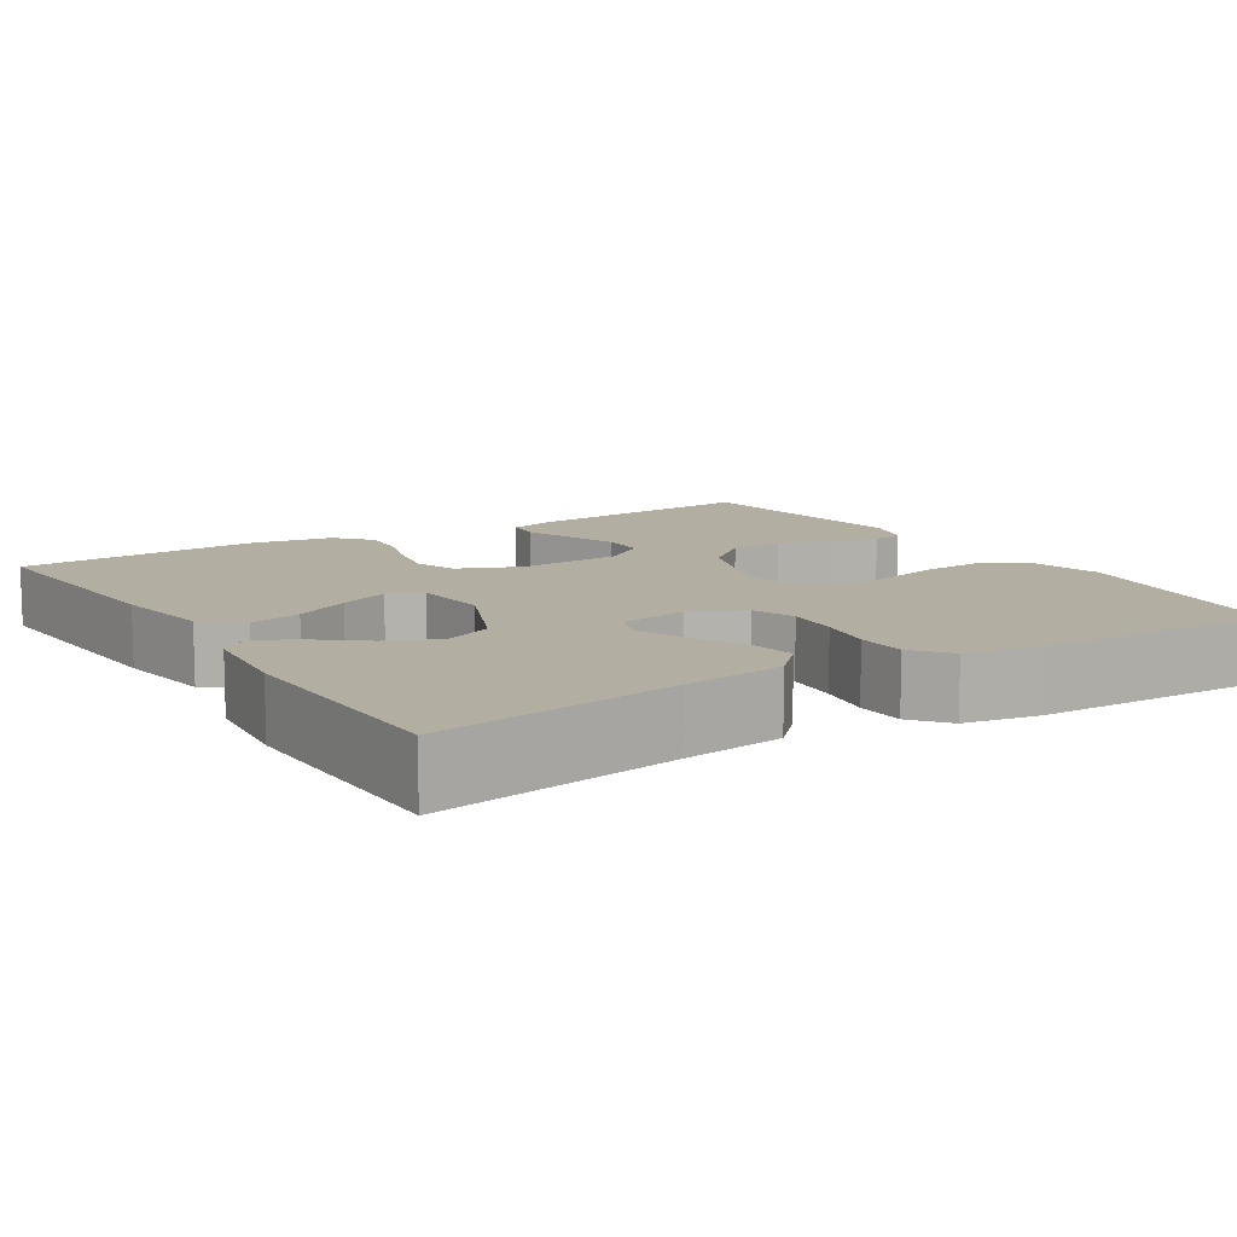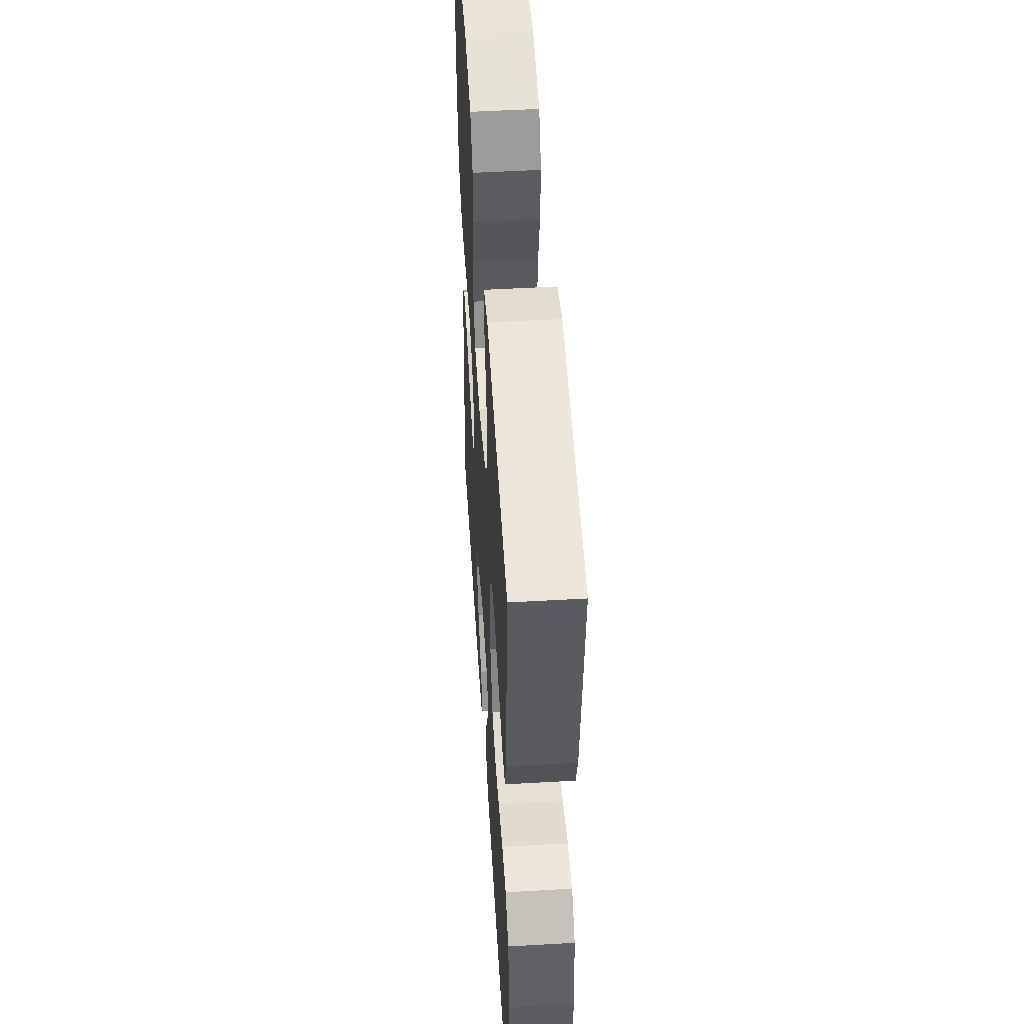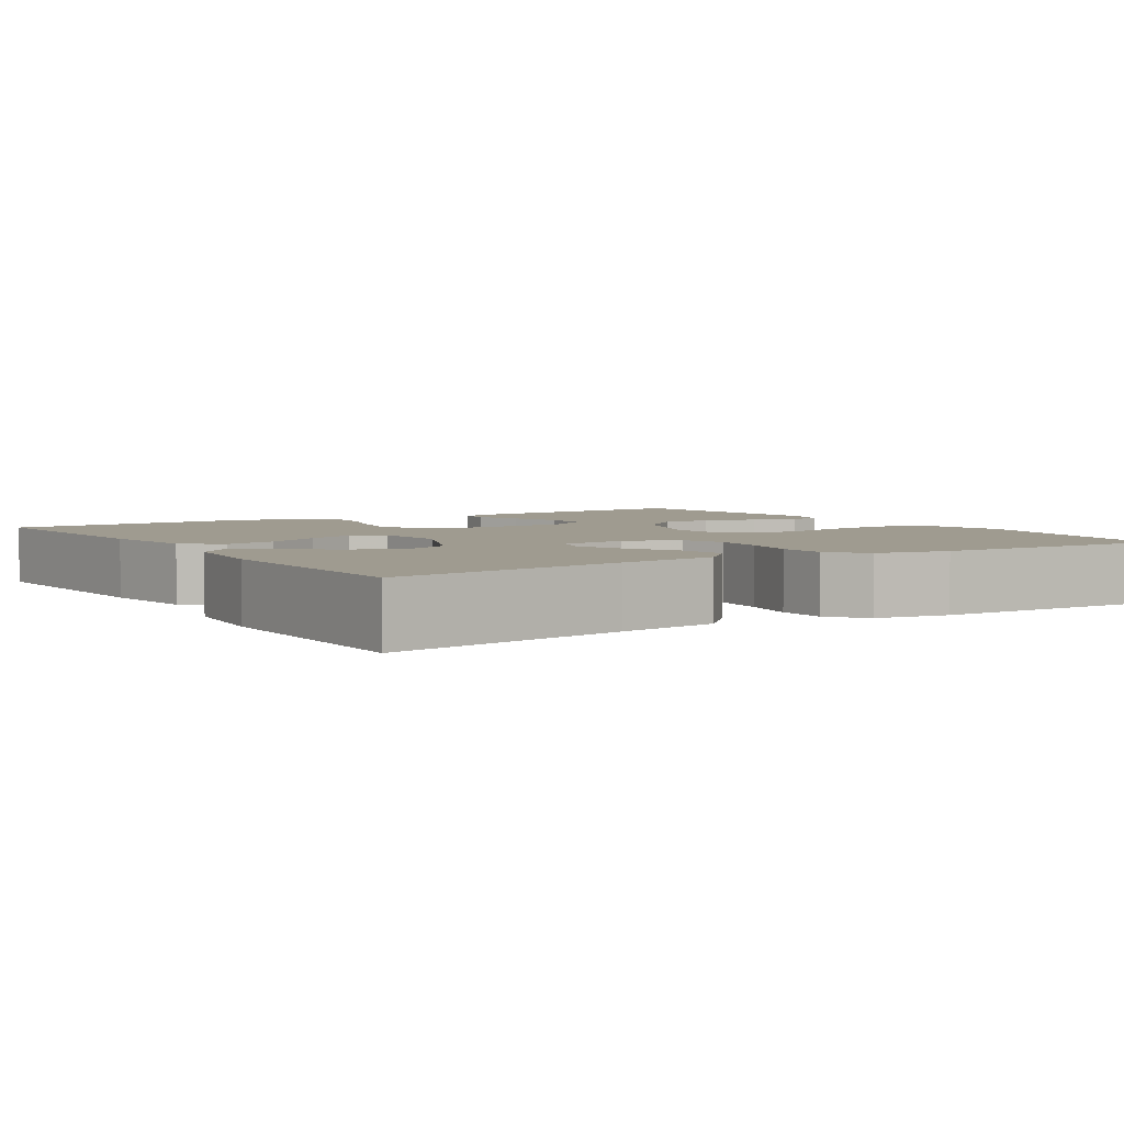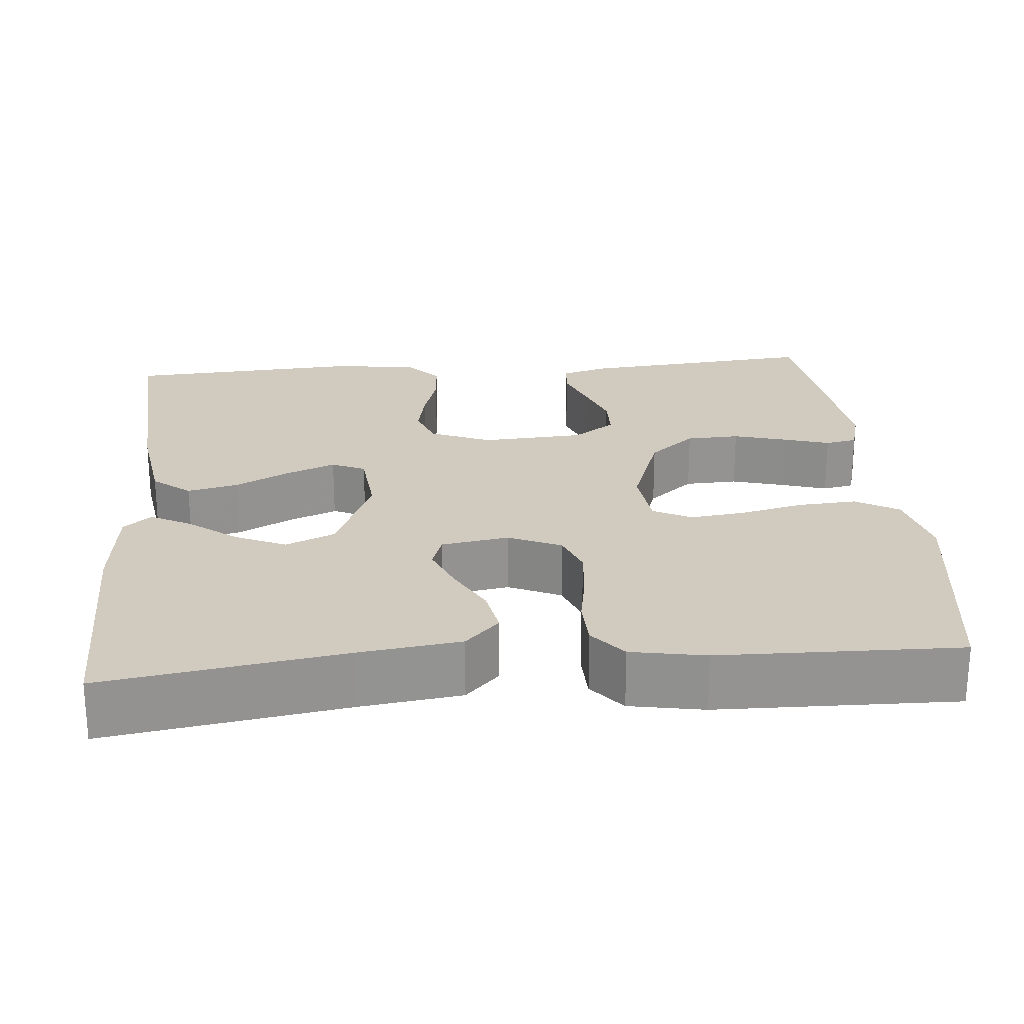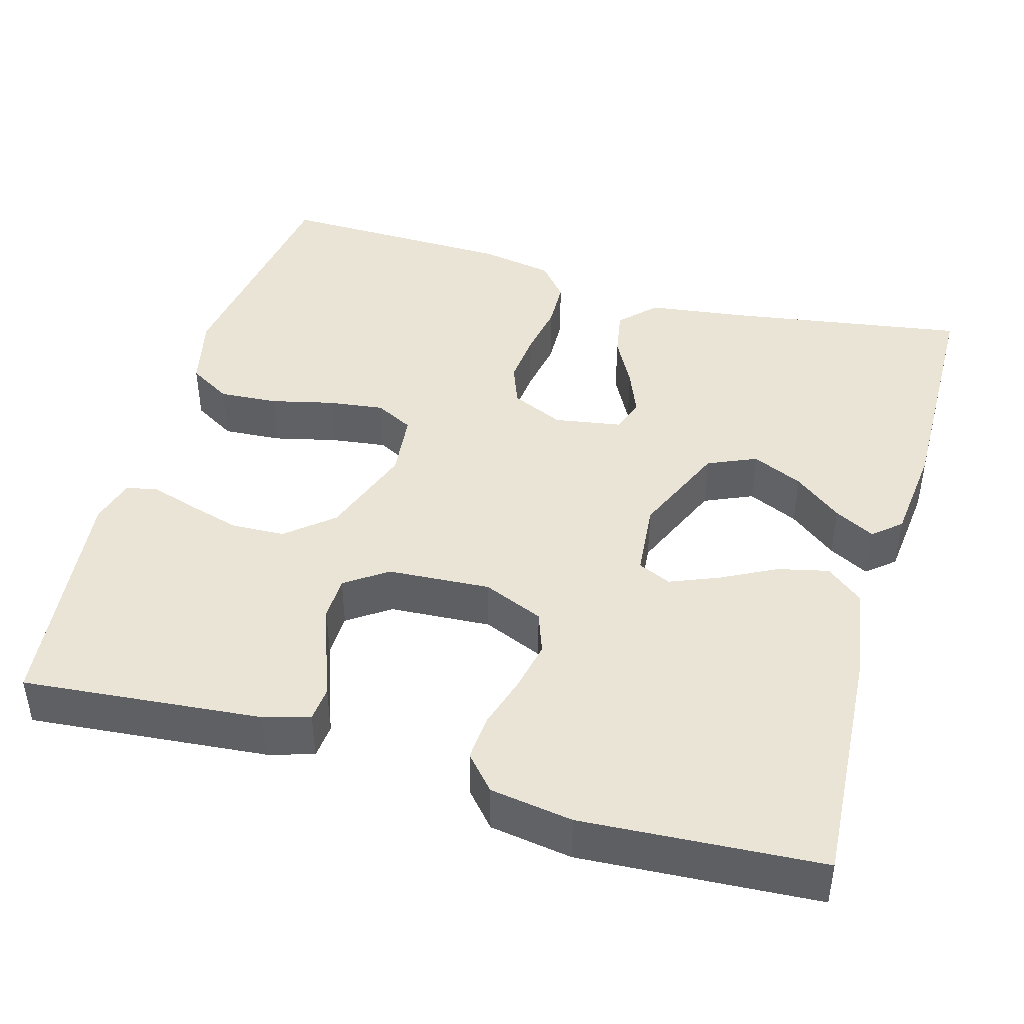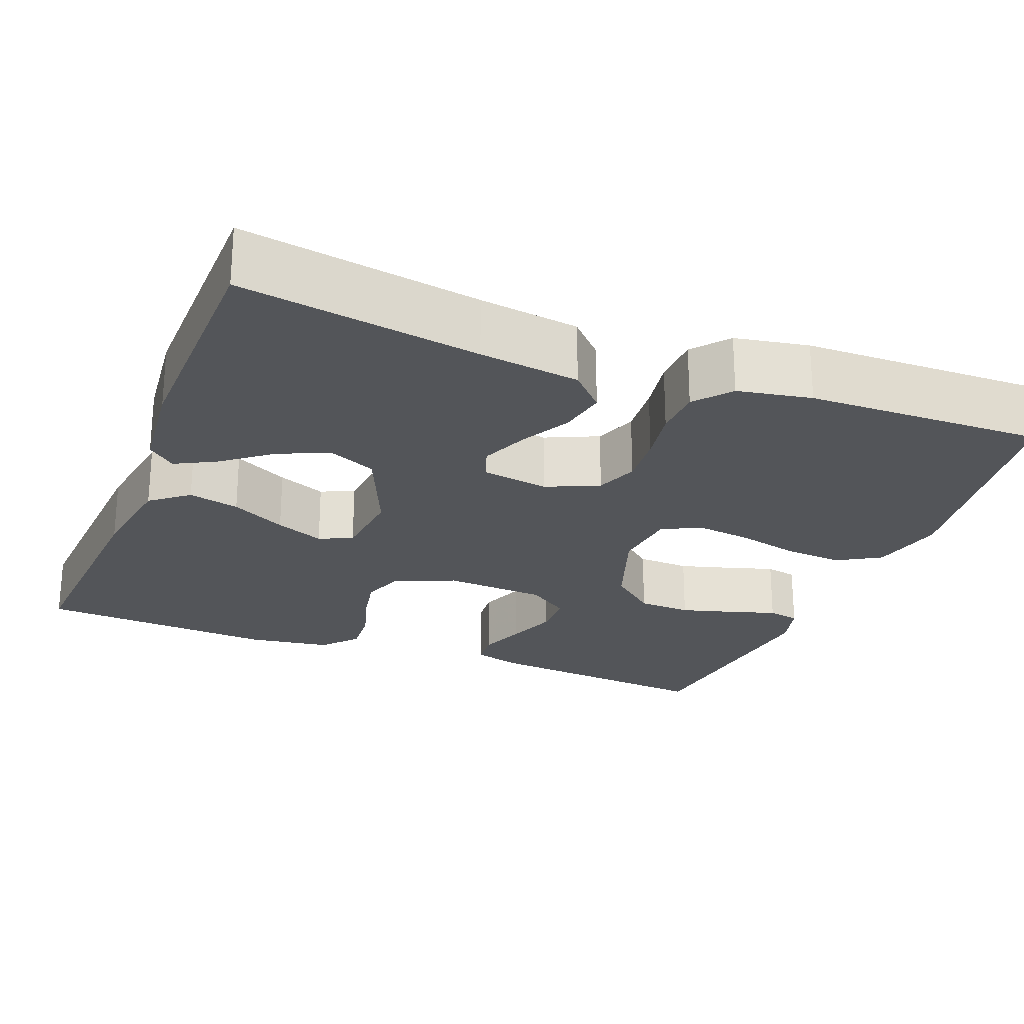
<metadata>
{"format":"obj","ext":"obj","renderer":"f3d","projection":"perspective","resolution":1024,"background":"white","views":[{"elev":10.8,"azim":-122.1,"up":"+Y"},{"elev":50.9,"azim":86.4,"up":"+Z"},{"elev":4.0,"azim":-122.3,"up":"+Y"},{"elev":23.6,"azim":-95.0,"up":"+Y"},{"elev":43.6,"azim":106.0,"up":"+Y"},{"elev":-24.2,"azim":-111.4,"up":"+Y"}]}
</metadata>
<code>
v -0.5 0.07 -0.5
v -0.452 0.07 -0.2
v -0.435 0.07 -0.074
v -0.391 0.07 -0.031
v -0.331 0.07 -0.042
v -0.267 0.07 -0.076
v -0.208 0.07 -0.1
v -0.165 0.07 -0.085
v -0.151 0.07 0
v -0.181 0.07 0.066
v -0.234 0.07 0.086
v -0.301 0.07 0.08
v -0.37 0.07 0.068
v -0.432 0.07 0.07
v -0.477 0.07 0.107
v -0.494 0.07 0.2
v -0.5 0.07 0.5
v -0.2 0.07 0.543
v -0.107 0.07 0.521
v -0.075 0.07 0.467
v -0.08 0.07 0.393
v -0.099 0.07 0.314
v -0.108 0.07 0.244
v -0.083 0.07 0.196
v 0 0.07 0.187
v 0.119 0.07 0.229
v 0.168 0.07 0.287
v 0.171 0.07 0.354
v 0.152 0.07 0.421
v 0.134 0.07 0.479
v 0.142 0.07 0.519
v 0.2 0.07 0.535
v 0.5 0.07 0.5
v 0.472 0.07 0.2
v 0.455 0.07 0.142
v 0.411 0.07 0.138
v 0.352 0.07 0.16
v 0.288 0.07 0.183
v 0.232 0.07 0.182
v 0.195 0.07 0.129
v 0.187 0.07 0
v 0.219 0.07 -0.076
v 0.272 0.07 -0.095
v 0.336 0.07 -0.082
v 0.402 0.07 -0.062
v 0.46 0.07 -0.058
v 0.503 0.07 -0.096
v 0.519 0.07 -0.2
v 0.5 0.07 -0.5
v 0.2 0.07 -0.48
v 0.076 0.07 -0.461
v 0.038 0.07 -0.414
v 0.053 0.07 -0.35
v 0.089 0.07 -0.281
v 0.114 0.07 -0.22
v 0.095 0.07 -0.178
v 0 0.07 -0.169
v -0.121 0.07 -0.221
v -0.148 0.07 -0.282
v -0.119 0.07 -0.346
v -0.072 0.07 -0.406
v -0.045 0.07 -0.457
v -0.075 0.07 -0.492
v -0.2 0.07 -0.505
v -0.5 0 -0.5
v -0.452 0 -0.2
v -0.435 0 -0.074
v -0.391 0 -0.031
v -0.331 0 -0.042
v -0.267 0 -0.076
v -0.208 0 -0.1
v -0.165 0 -0.085
v -0.151 0 0
v -0.181 0 0.066
v -0.234 0 0.086
v -0.301 0 0.08
v -0.37 0 0.068
v -0.432 0 0.07
v -0.477 0 0.107
v -0.494 0 0.2
v -0.5 0 0.5
v -0.2 0 0.543
v -0.107 0 0.521
v -0.075 0 0.467
v -0.08 0 0.393
v -0.099 0 0.314
v -0.108 0 0.244
v -0.083 0 0.196
v 0 0 0.187
v 0.119 0 0.229
v 0.168 0 0.287
v 0.171 0 0.354
v 0.152 0 0.421
v 0.134 0 0.479
v 0.142 0 0.519
v 0.2 0 0.535
v 0.5 0 0.5
v 0.472 0 0.2
v 0.455 0 0.142
v 0.411 0 0.138
v 0.352 0 0.16
v 0.288 0 0.183
v 0.232 0 0.182
v 0.195 0 0.129
v 0.187 0 0
v 0.219 0 -0.076
v 0.272 0 -0.095
v 0.336 0 -0.082
v 0.402 0 -0.062
v 0.46 0 -0.058
v 0.503 0 -0.096
v 0.519 0 -0.2
v 0.5 0 -0.5
v 0.2 0 -0.48
v 0.076 0 -0.461
v 0.038 0 -0.414
v 0.053 0 -0.35
v 0.089 0 -0.281
v 0.114 0 -0.22
v 0.095 0 -0.178
v 0 0 -0.169
v -0.121 0 -0.221
v -0.148 0 -0.282
v -0.119 0 -0.346
v -0.072 0 -0.406
v -0.045 0 -0.457
v -0.075 0 -0.492
v -0.2 0 -0.505
f 63 64 1 2
f 60 61 62 63
f 59 60 63 2
f 58 59 2 3
f 57 58 3
f 56 57 3
f 51 52 53 54
f 51 54 55
f 50 51 55
f 49 50 55
f 48 49 55 56
f 44 45 46 47
f 43 44 47 48
f 42 43 48 56
f 34 35 36 37
f 34 37 38
f 33 34 38 39
f 29 30 31 32
f 28 29 32 33
f 27 28 33 39
f 19 20 21 22
f 19 22 23
f 18 19 23
f 17 18 23
f 16 17 23 24
f 12 13 14 15
f 11 12 15 16
f 10 11 16 24
f 3 4 5 6
f 3 6 7
f 56 3 7
f 41 42 56 7
f 26 27 39 40
f 25 26 40 41
f 9 10 24 25
f 8 9 25 41
f 7 8 41
f 66 65 128 127
f 127 126 125 124
f 66 127 124 123
f 67 66 123 122
f 67 122 121
f 67 121 120
f 118 117 116 115
f 119 118 115
f 119 115 114
f 119 114 113
f 120 119 113 112
f 111 110 109 108
f 112 111 108 107
f 120 112 107 106
f 101 100 99 98
f 102 101 98
f 103 102 98 97
f 96 95 94 93
f 97 96 93 92
f 103 97 92 91
f 86 85 84 83
f 87 86 83
f 87 83 82
f 87 82 81
f 88 87 81 80
f 79 78 77 76
f 80 79 76 75
f 88 80 75 74
f 70 69 68 67
f 71 70 67
f 71 67 120
f 71 120 106 105
f 104 103 91 90
f 105 104 90 89
f 89 88 74 73
f 105 89 73 72
f 105 72 71
f 1 65 66 2
f 2 66 67 3
f 3 67 68 4
f 4 68 69 5
f 5 69 70 6
f 6 70 71 7
f 7 71 72 8
f 8 72 73 9
f 9 73 74 10
f 10 74 75 11
f 11 75 76 12
f 12 76 77 13
f 13 77 78 14
f 14 78 79 15
f 15 79 80 16
f 16 80 81 17
f 17 81 82 18
f 18 82 83 19
f 19 83 84 20
f 20 84 85 21
f 21 85 86 22
f 22 86 87 23
f 23 87 88 24
f 24 88 89 25
f 25 89 90 26
f 26 90 91 27
f 27 91 92 28
f 28 92 93 29
f 29 93 94 30
f 30 94 95 31
f 31 95 96 32
f 32 96 97 33
f 33 97 98 34
f 34 98 99 35
f 35 99 100 36
f 36 100 101 37
f 37 101 102 38
f 38 102 103 39
f 39 103 104 40
f 40 104 105 41
f 41 105 106 42
f 42 106 107 43
f 43 107 108 44
f 44 108 109 45
f 45 109 110 46
f 46 110 111 47
f 47 111 112 48
f 48 112 113 49
f 49 113 114 50
f 50 114 115 51
f 51 115 116 52
f 52 116 117 53
f 53 117 118 54
f 54 118 119 55
f 55 119 120 56
f 56 120 121 57
f 57 121 122 58
f 58 122 123 59
f 59 123 124 60
f 60 124 125 61
f 61 125 126 62
f 62 126 127 63
f 63 127 128 64
f 64 128 65 1

</code>
